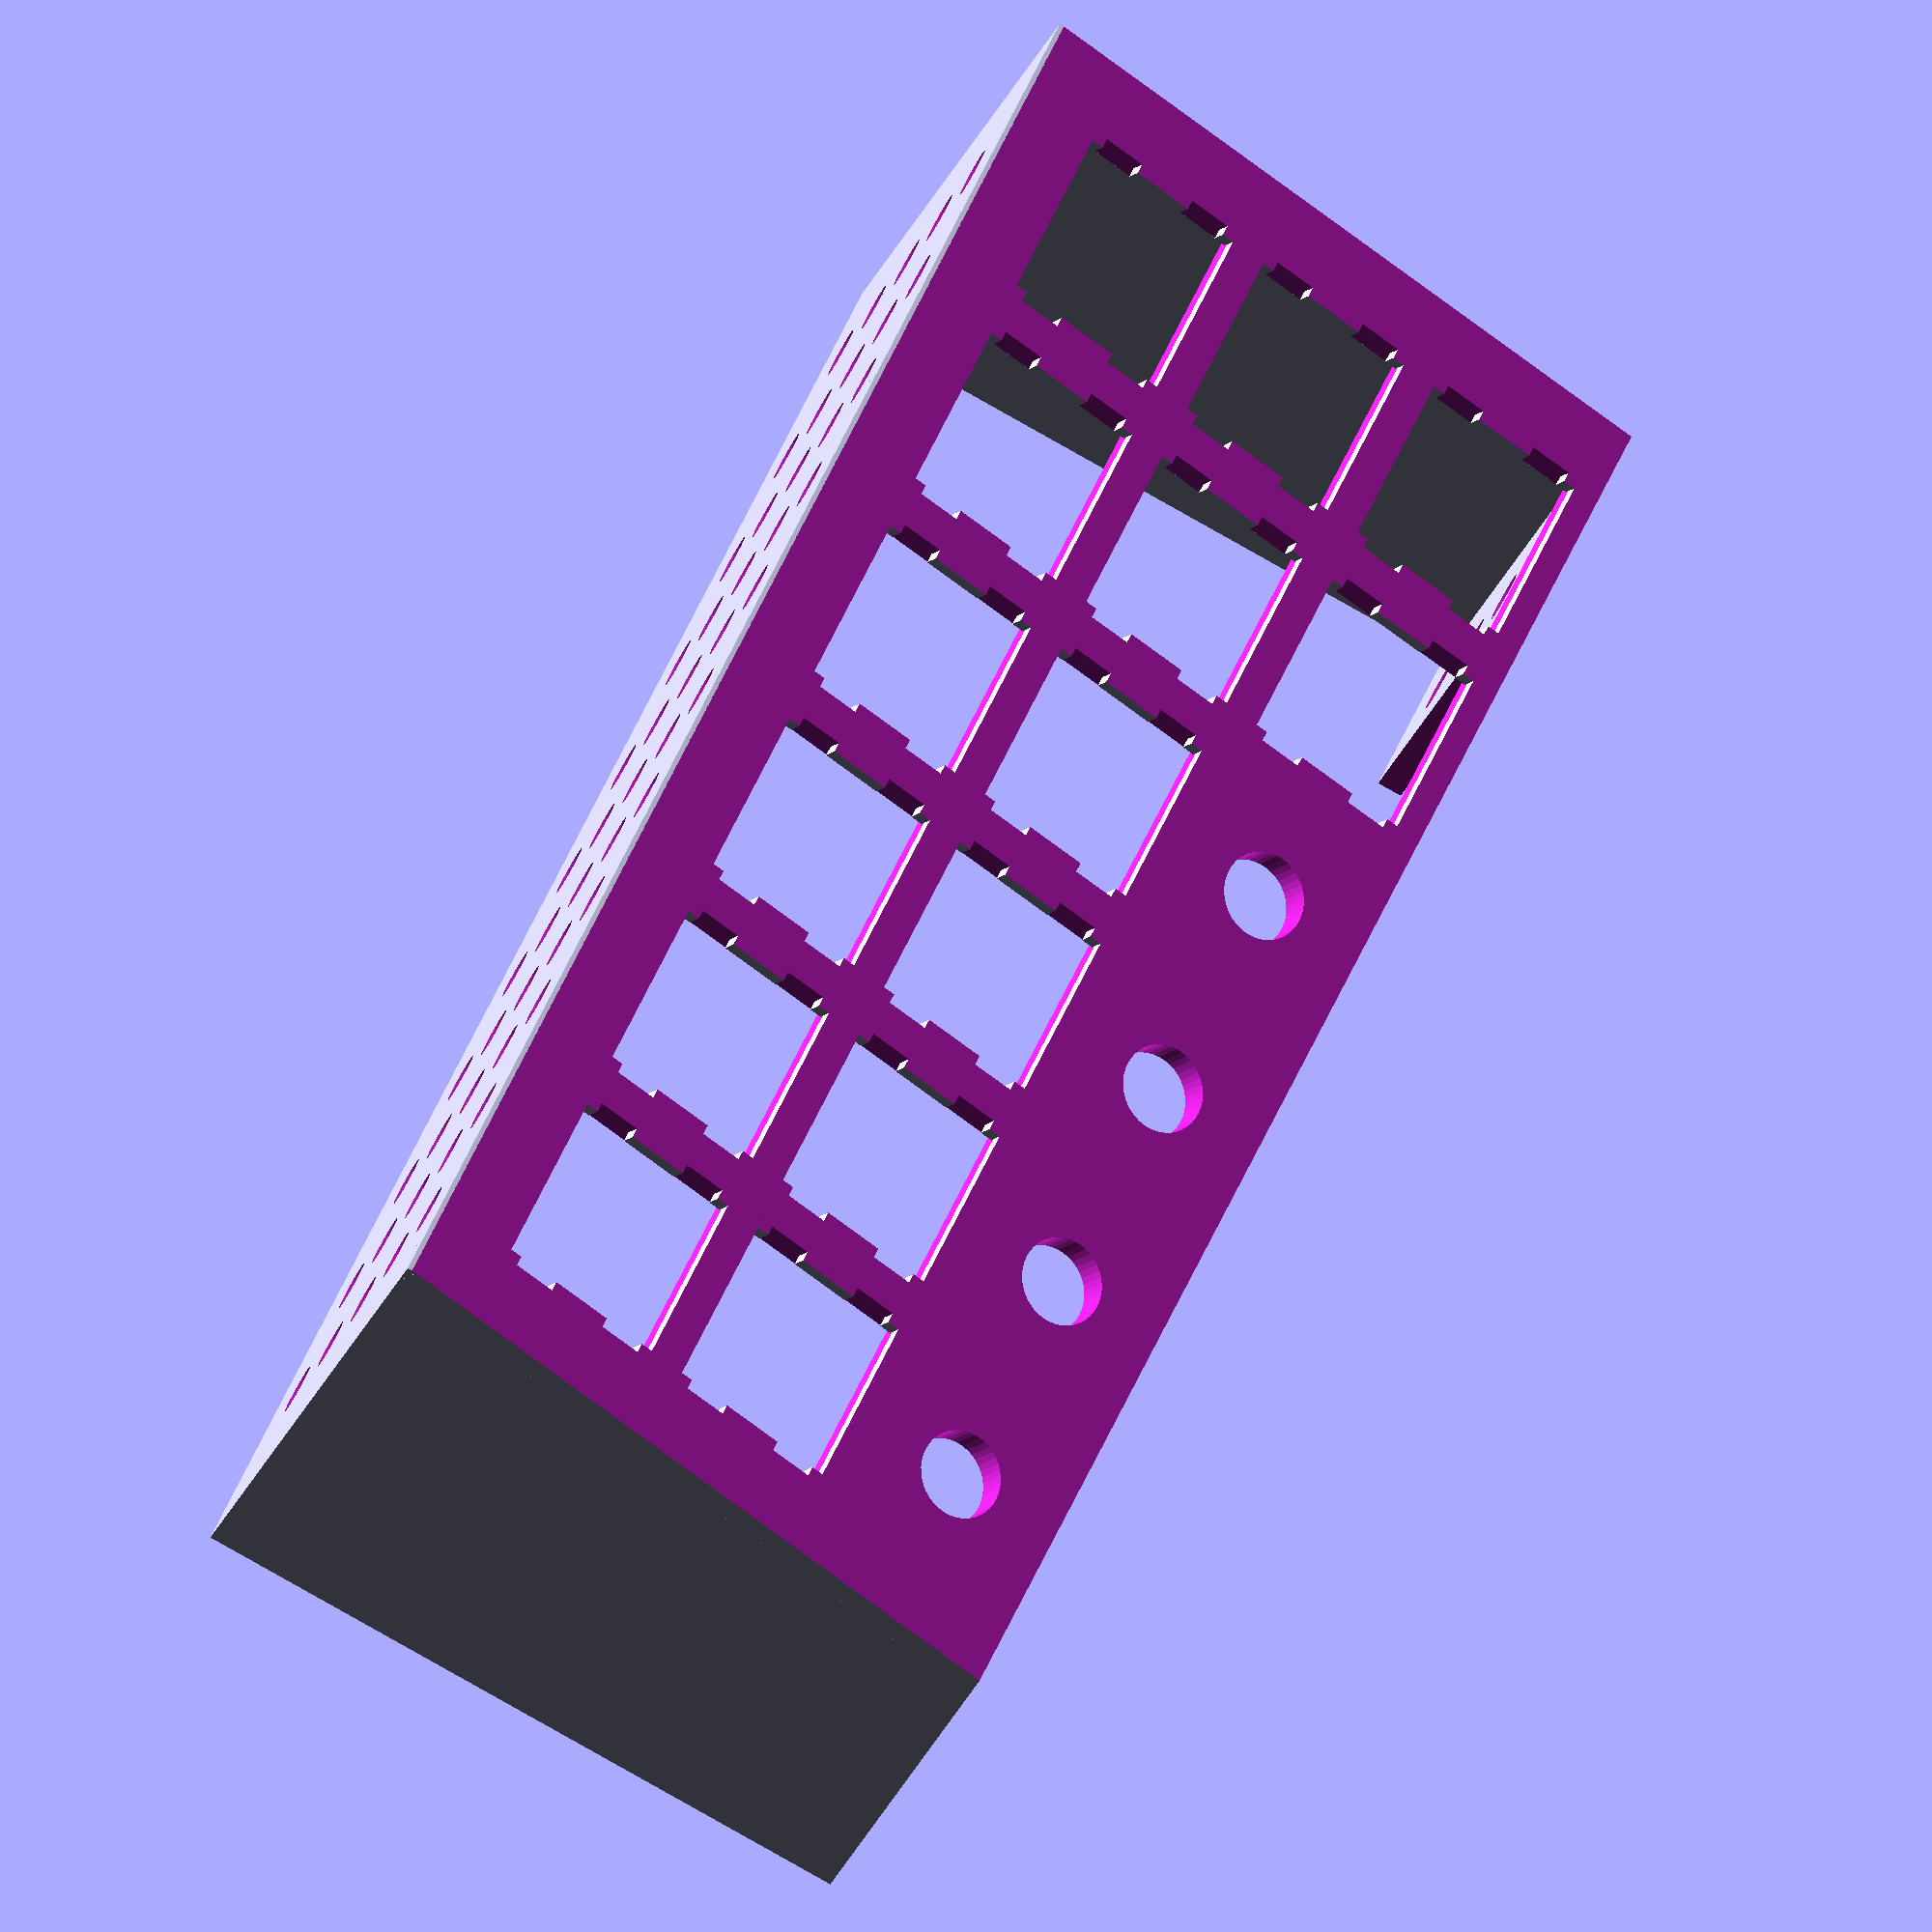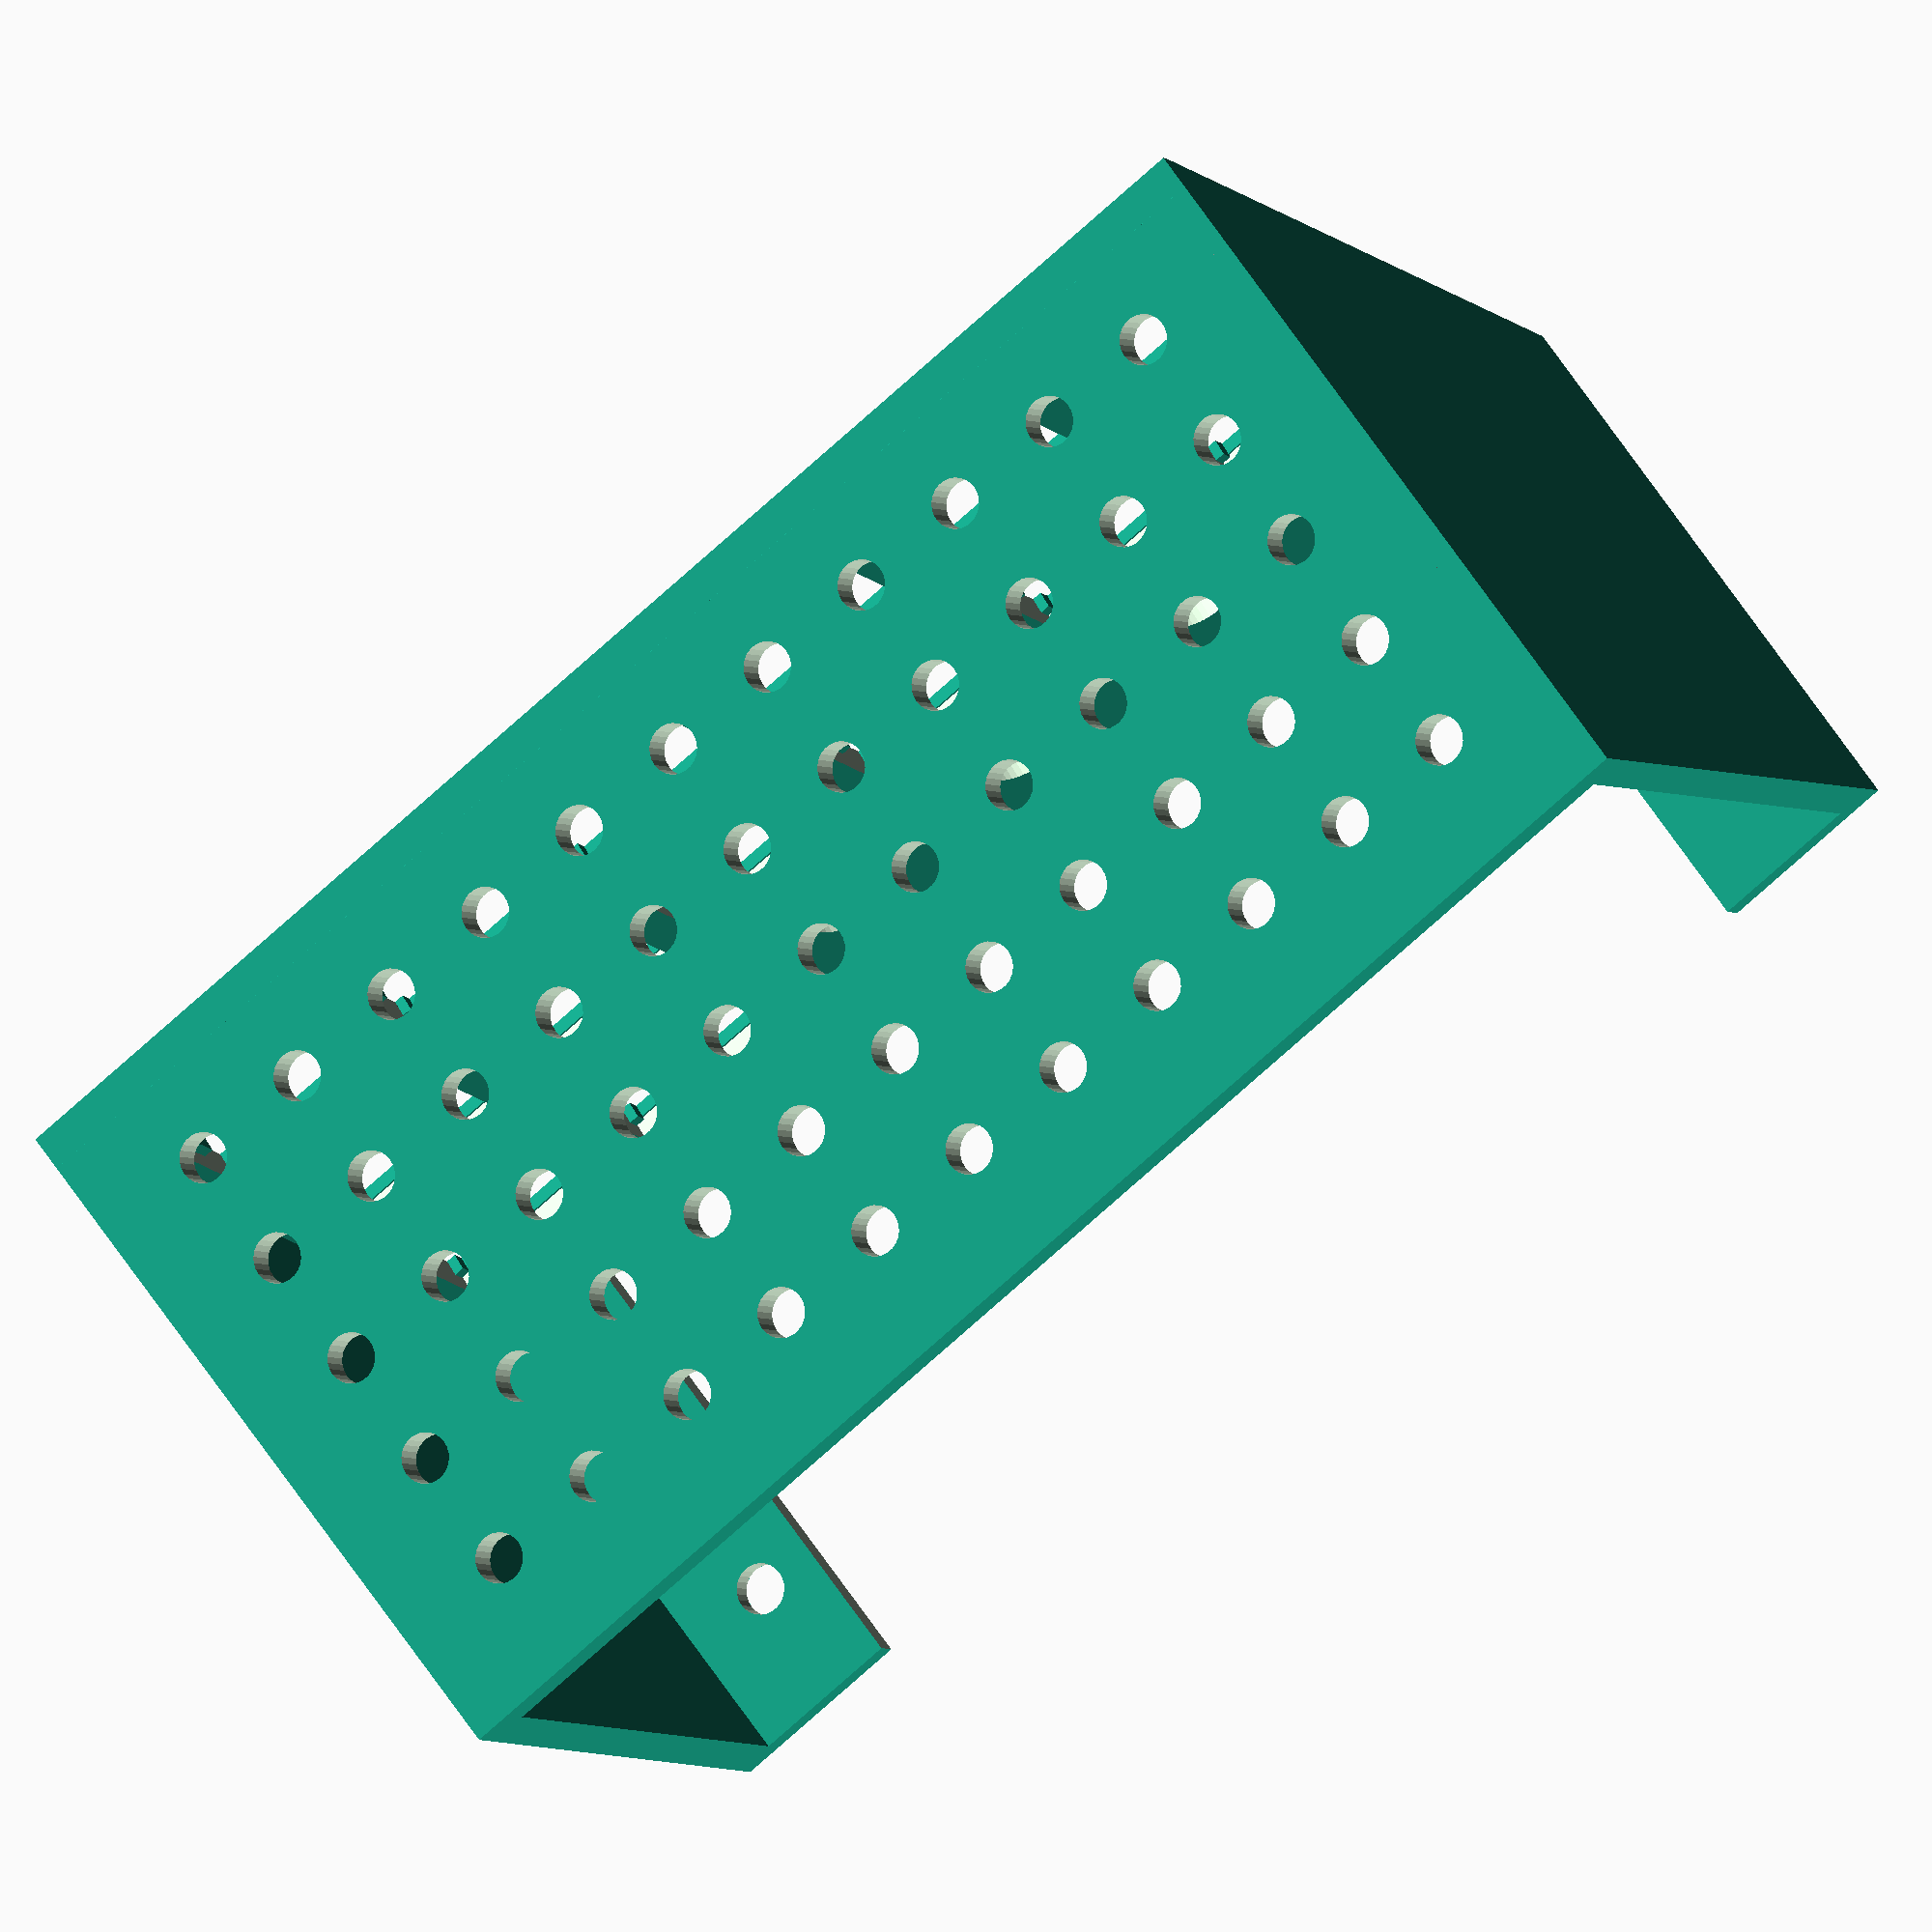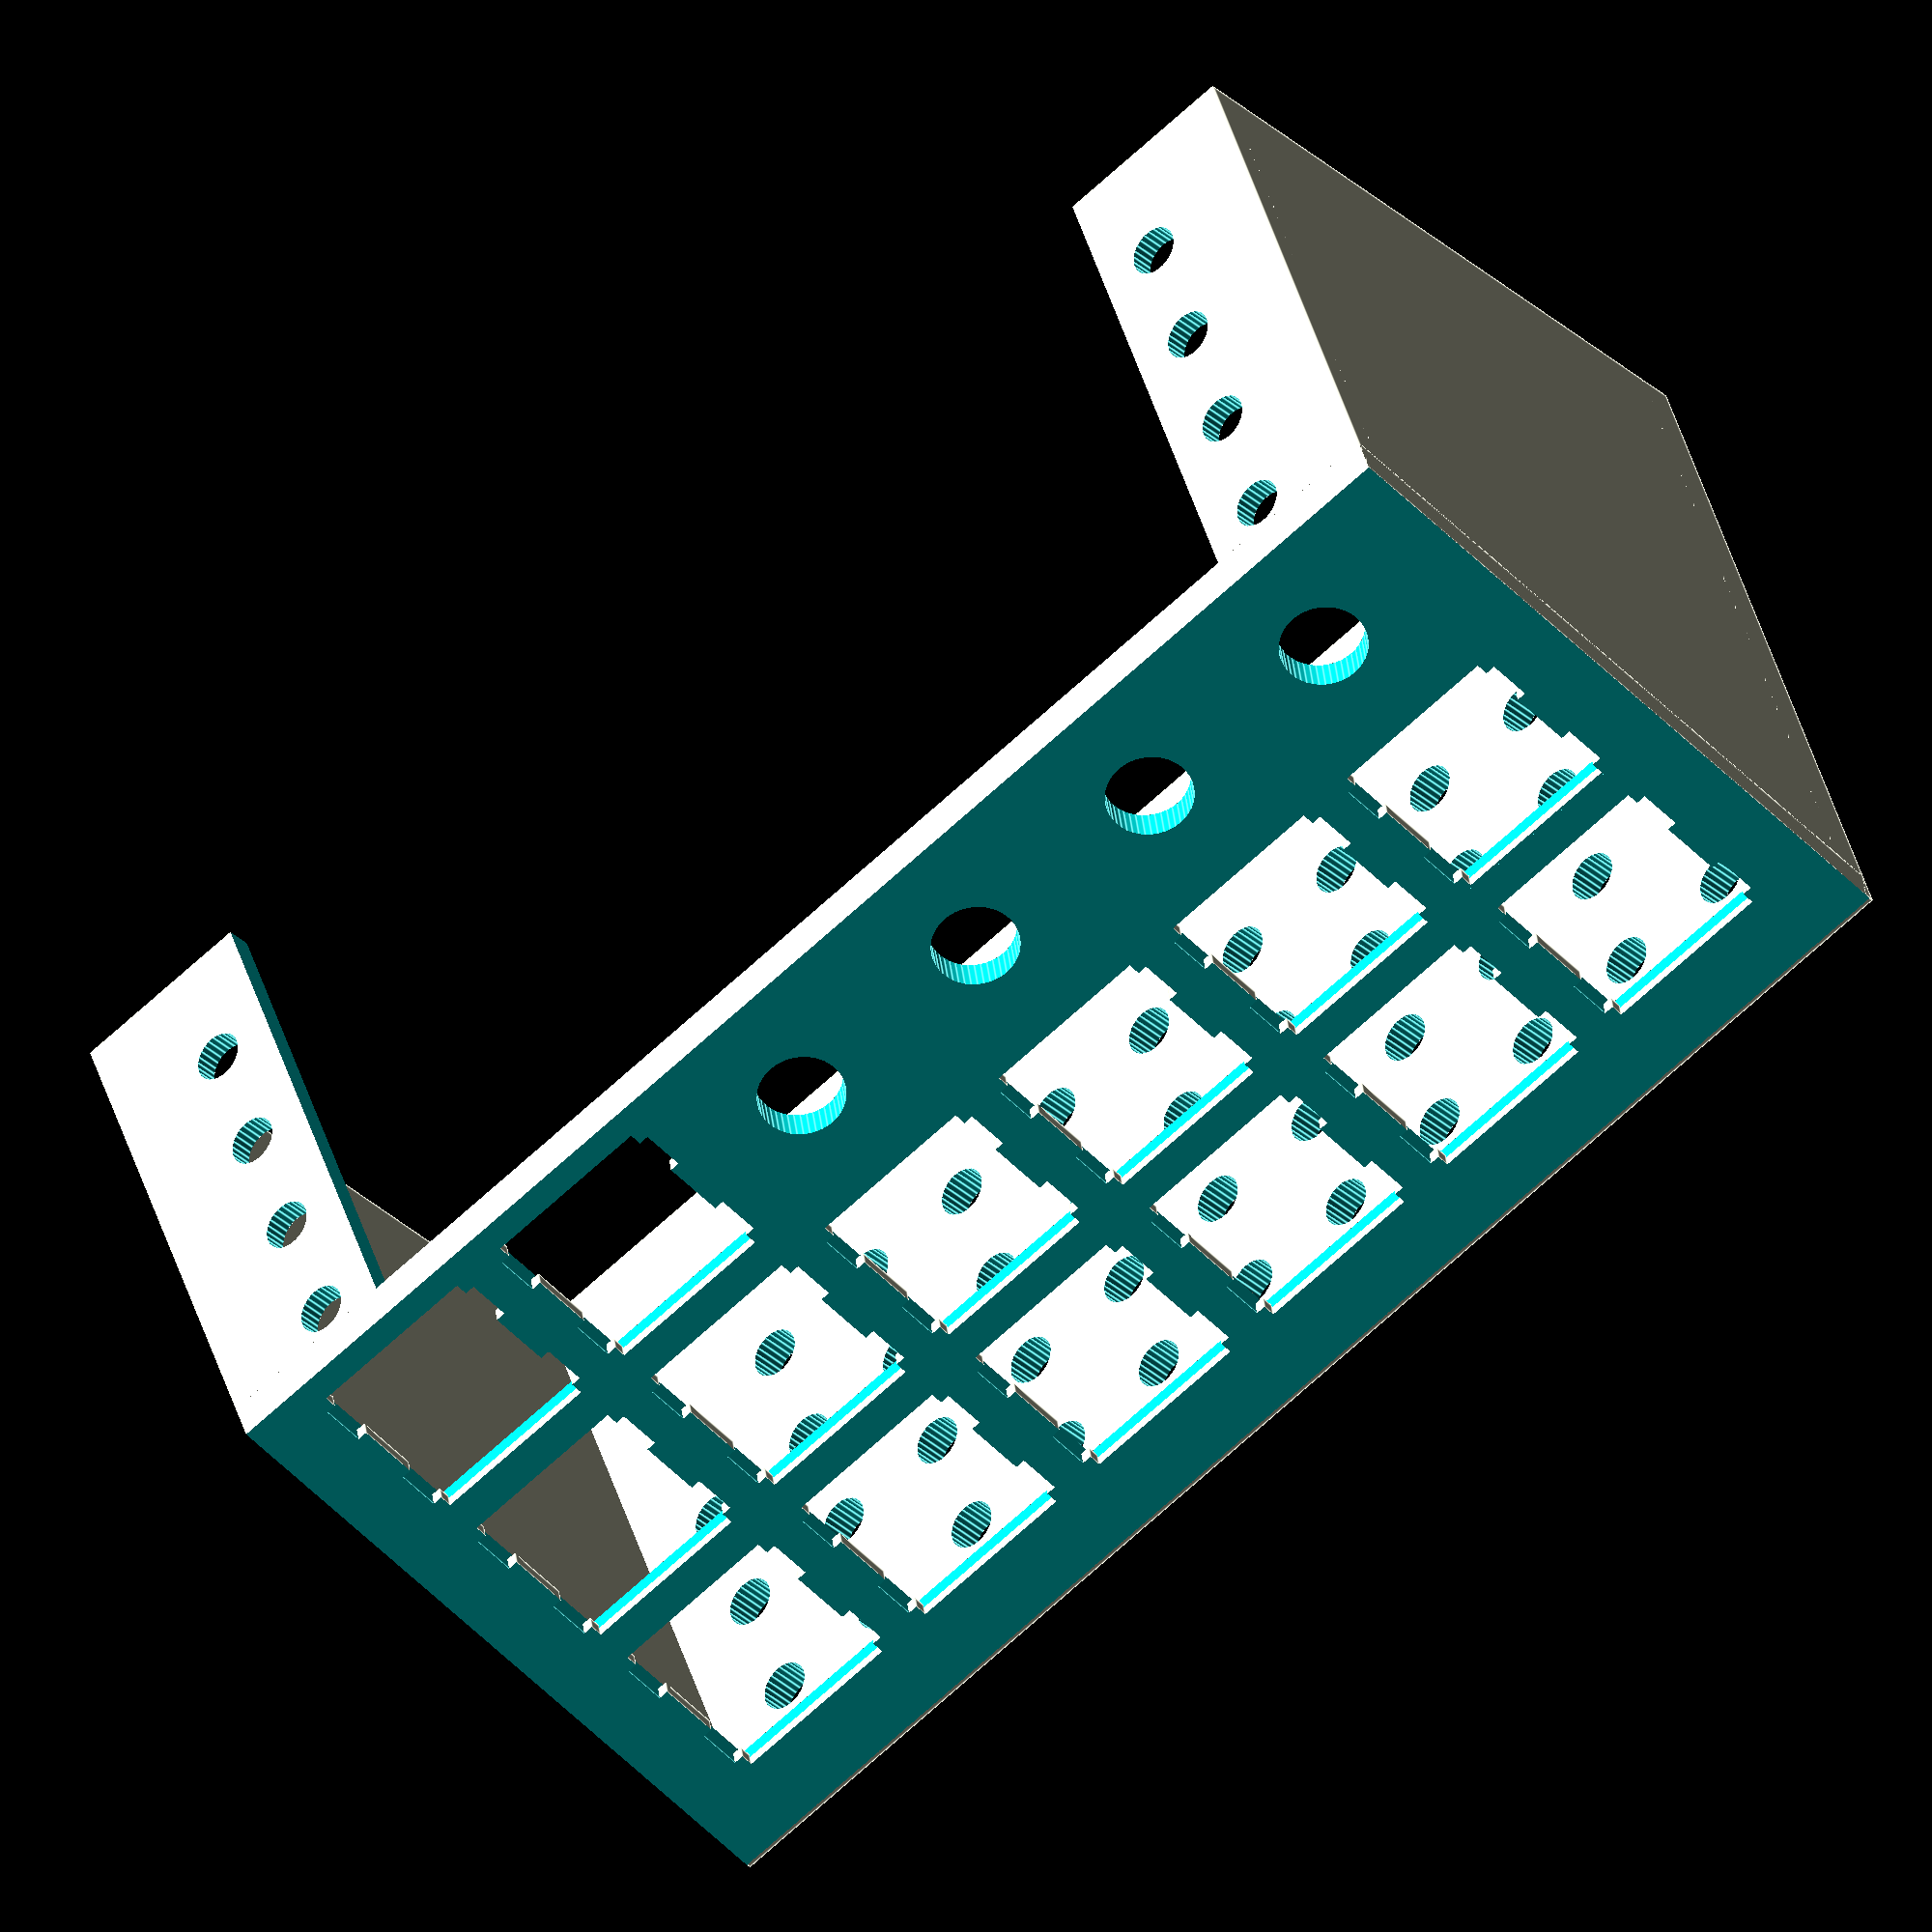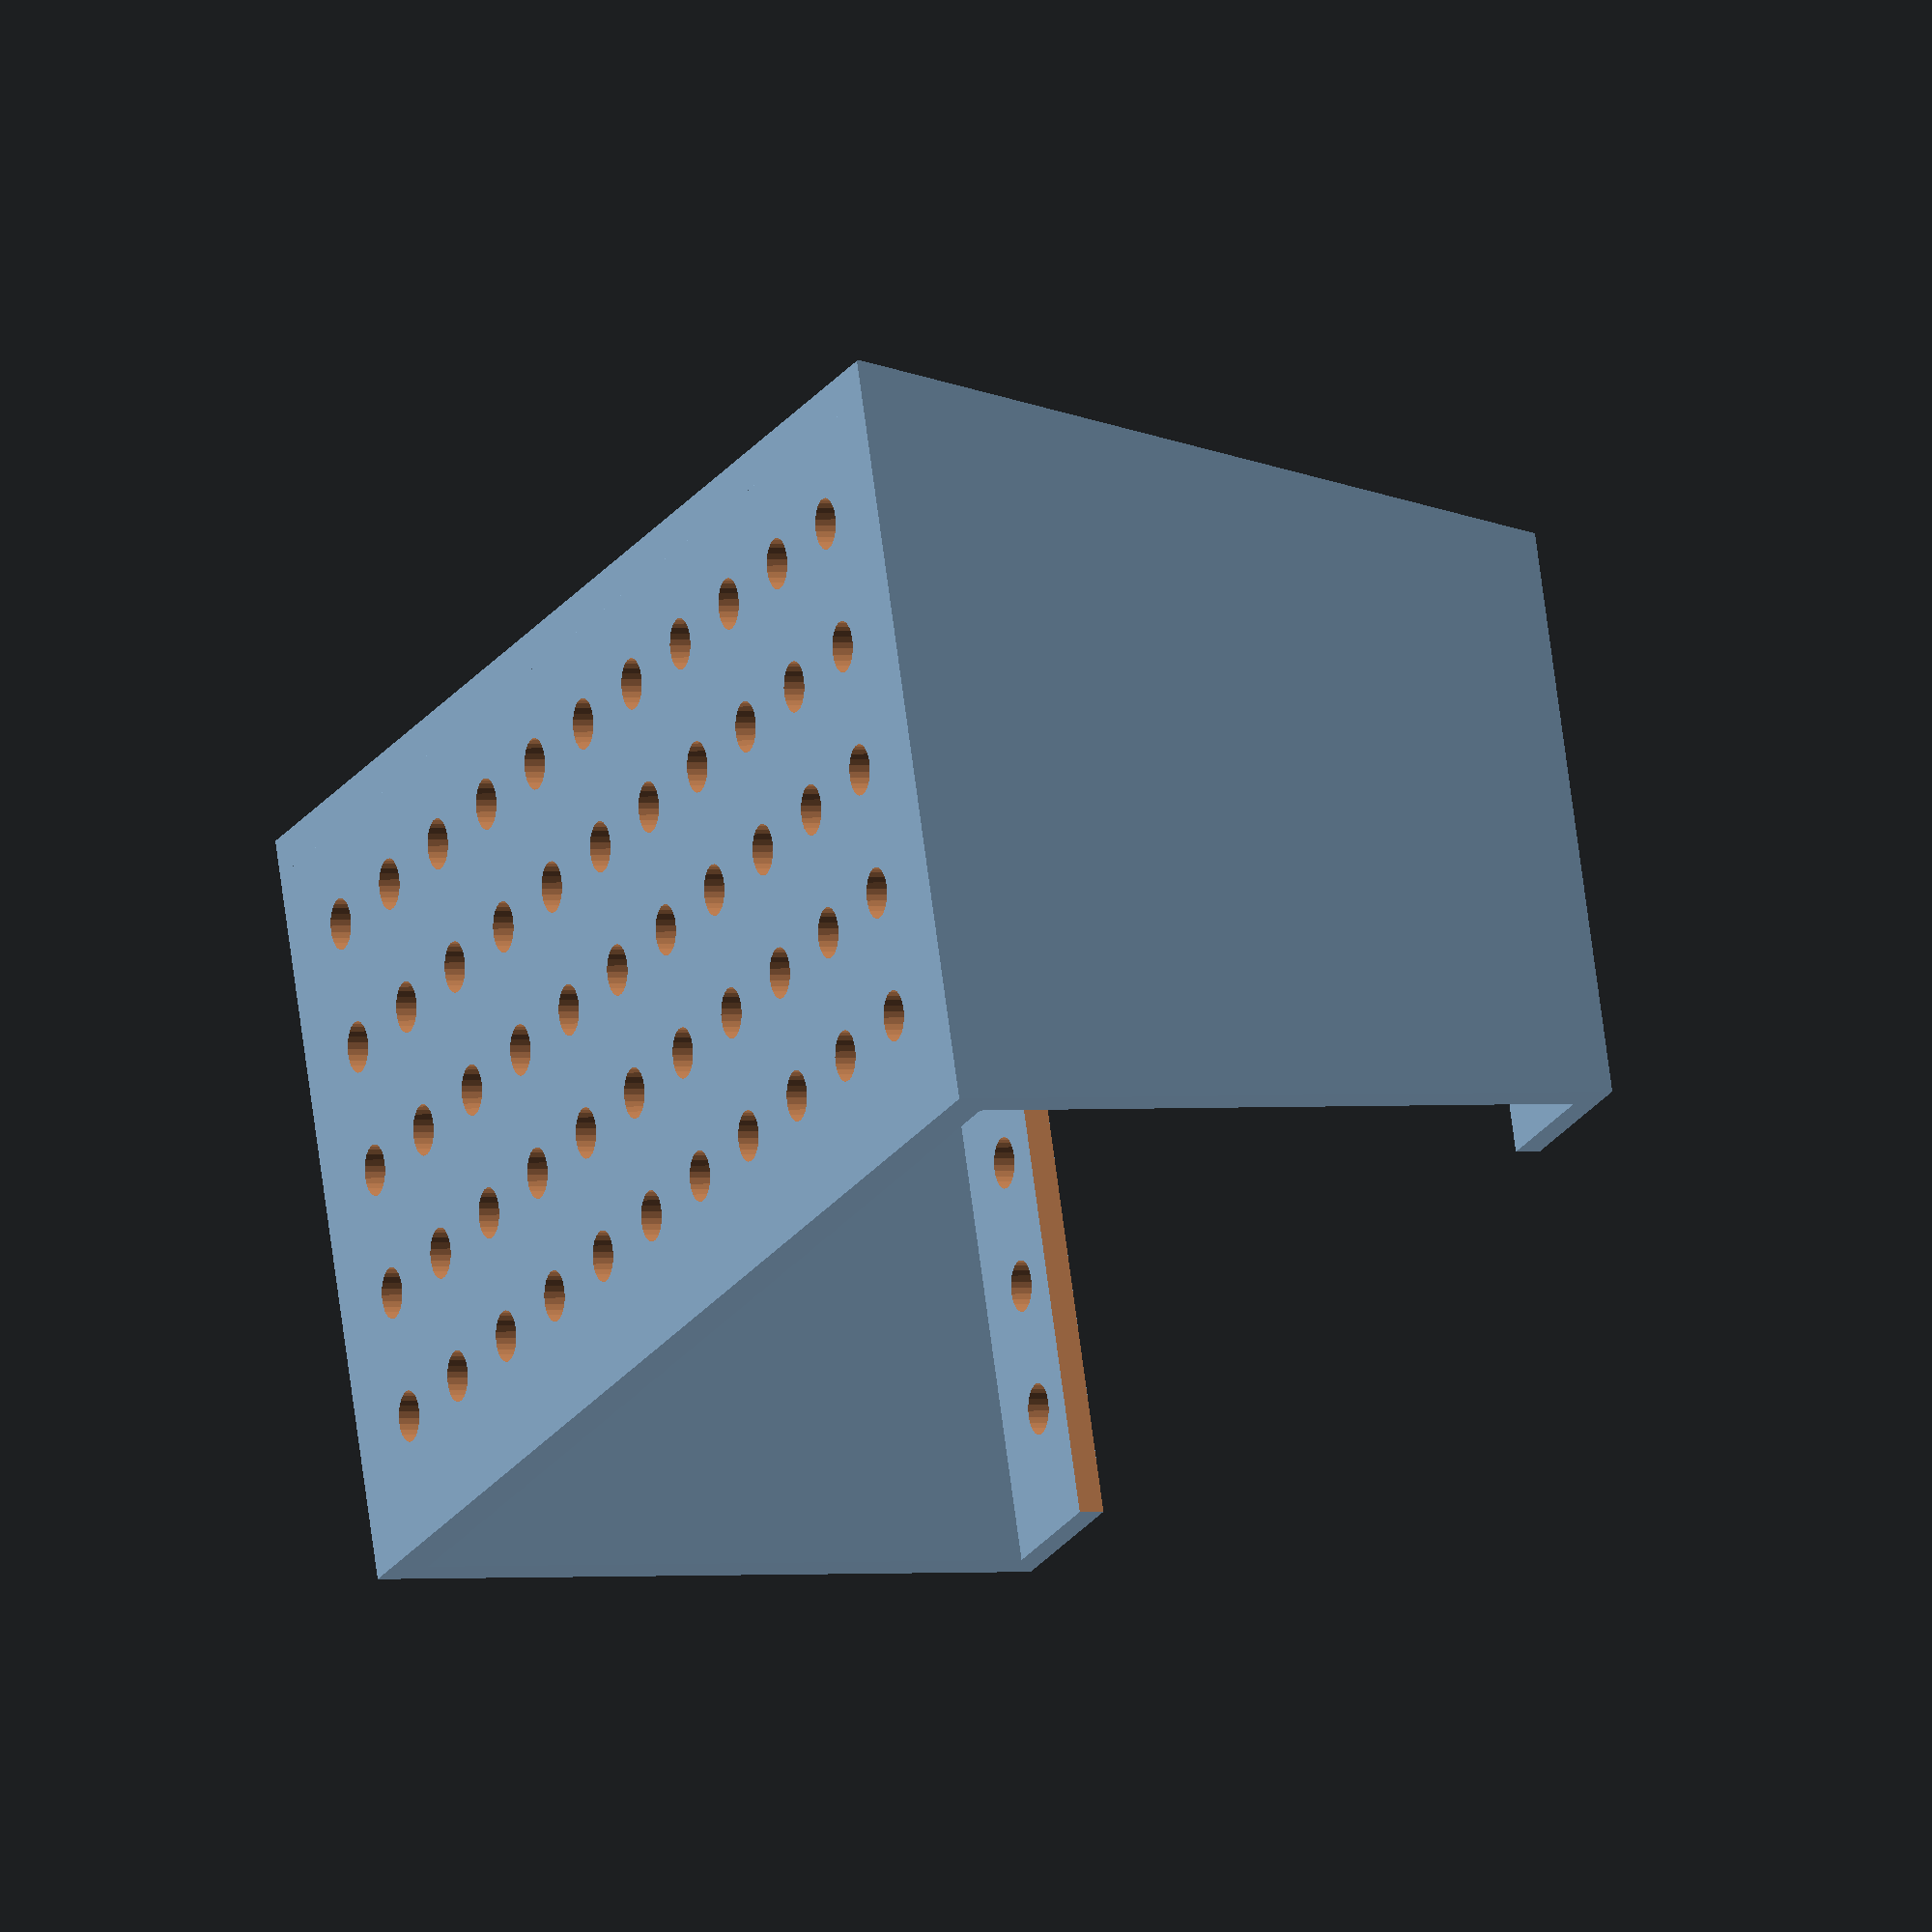
<openscad>
use <MCAD/nuts_and_bolts.scad>

$fs=0.5;
$fa=5; 

side_padding = 4.2;
hole_distance_button = 18.6;
num_button = 6;

assembly_width = hole_distance_button*num_button+side_padding*2;
echo(str("width: ", assembly_width));
assembly_height = 55;
assembly_depth = 60;

module face_cutout() {
    top_y = 47;
    hole_distance_button_y = 17;
    for (i=[0:1]) {
        // holes for top switch
        translate([i*hole_distance_button+hole_distance_button/2+side_padding,top_y,3])
        rotate(a=[180,0,0]) {
            key_switch_cutout(assembly_thickness = 12);
        }
    }

    for (i=[2:num_button-1]) {
        // holes for rotary
        translate([i*hole_distance_button+hole_distance_button/2+side_padding,top_y,-1])
        cylinder(h=10,d=7);
    }

    for (i=[0:num_button-1]) {
        // holes for second row of switches
        translate([i*hole_distance_button+hole_distance_button/2+side_padding,top_y-hole_distance_button_y,3])
        rotate(a=[180,0,0]) {
            key_switch_cutout(assembly_thickness = 12);
        }
    }

    for (i=[0:num_button-1]) {
        // holes for second row of switches
        translate([i*hole_distance_button+hole_distance_button/2+side_padding,top_y-hole_distance_button_y-hole_distance_button_y,3])
        rotate(a=[180,0,0]) {
            key_switch_cutout(assembly_thickness = 12);
        }
    }
}

module main() {
    difference() {
        box();
        translate([0,2.89778,0])
        rotate([75,0,0]) {
            face_cutout();
        }
    }
}
main();

//----- Helpers -----

module drilled_sheet(
    assembly_width,
    assembly_depth,
    assembly_height,
    nut_hole
    ) {
    difference() {
        hole_dist = 10;
        cube([assembly_width,assembly_depth,assembly_height]); // Bottom wall
        for (ix=[1:ceil(assembly_width/hole_dist)-1]) {
            for (iy=[1:ceil(assembly_depth/hole_dist)-1]) {
                translate([hole_dist*ix,hole_dist*iy,-1])
                cylinder(h=assembly_height*2+4,d=4,center=true);
                if (nut_hole) {
                    translate([hole_dist*ix,hole_dist*iy,assembly_height-3.2])
                    nutHole(4);
                }
            }
        }
    }
}

module key_switch_cutout(
        assembly_thickness = 3) {
    tab_width=0.8;
    assembly_y_tab=14.4;
    assembly_y=14;
    assembly_x=14+(2*tab_width);
    tab_thickness = 1.5;
    difference () {
        translate([0,0,assembly_thickness/2]) {
            cube(size=[assembly_x,assembly_y_tab,assembly_thickness], center=true);
        }
        // Right side
        translate([assembly_y/2+tab_width/2,0,tab_thickness/2]) {
            // Middle tab
            cube(size=[tab_width,5,tab_thickness], center=true);
        }
        translate([assembly_y/2+tab_width/2,6.5,tab_thickness/2]) {
            // Top tab
            cube(size=[tab_width,1,tab_thickness], center=true);
        }
        translate([assembly_y/2+tab_width/2,-6.5,tab_thickness/2]) {
            // Buttom tab
            cube(size=[tab_width,1,tab_thickness], center=true);
        }
        // Left side
        translate([-(assembly_y/2+tab_width/2),0,tab_thickness/2]) {
            // Middle tab
            cube(size=[tab_width,5,tab_thickness], center=true);
        }
        translate([-(assembly_y/2+tab_width/2),6.5,tab_thickness/2]) {
            // Top tab
            cube(size=[tab_width,1,tab_thickness], center=true);
        }
        translate([-(assembly_y/2+tab_width/2),-6.5,tab_thickness/2]) {
            // Buttom tab
            cube(size=[tab_width,1,tab_thickness], center=true);
        }
        assembly_y_tab_offset = assembly_y_tab/2;
        assembly_y_tab_width = assembly_y_tab - assembly_y;
        // Top side
        translate([0,assembly_y_tab_offset,assembly_y_tab_width]) {
            // Buttom tab
            cube(size=[assembly_x,assembly_y_tab_width,tab_thickness], center=true);
        }
        // Bottom side
        translate([0,-assembly_y_tab_offset,assembly_y_tab_width]) {
            // Buttom tab
            cube(size=[assembly_x,assembly_y_tab_width,tab_thickness], center=true);
        }
    }
}

module box() {
    intersection() {
        cube([assembly_width,assembly_depth,assembly_height]);
        difference() {
            union() {
                translate([0,2.89778,0])
                rotate([75,0,0]) {
                    // Face plate
                    cube([assembly_width,60,3]); 
                }
                cube([assembly_width,3,0.77647]);
                translate([0,0,assembly_height-2])
                difference() {
                    drilled_sheet(assembly_width,assembly_depth,2,false); // Top wall
                    translate([15,0,-1])
                    cube([assembly_width-30,assembly_depth+1,4]);
                }
                cube([3,assembly_depth,assembly_height]); // Left wall
                translate([assembly_width-3,0,0])
                cube([3,assembly_depth,assembly_height]); // Right wall
                drilled_sheet(assembly_width,assembly_depth,3,false); // Bottom wall
            }
            translate([-1,2.89778-3,0])
            rotate([75,0,0])
            cube([assembly_width+2,60,1000]);
        }
    }
}
</openscad>
<views>
elev=263.2 azim=211.2 roll=299.4 proj=o view=wireframe
elev=2.8 azim=218.2 roll=202.4 proj=o view=wireframe
elev=214.4 azim=159.8 roll=140.4 proj=o view=edges
elev=358.5 azim=199.4 roll=246.6 proj=o view=solid
</views>
